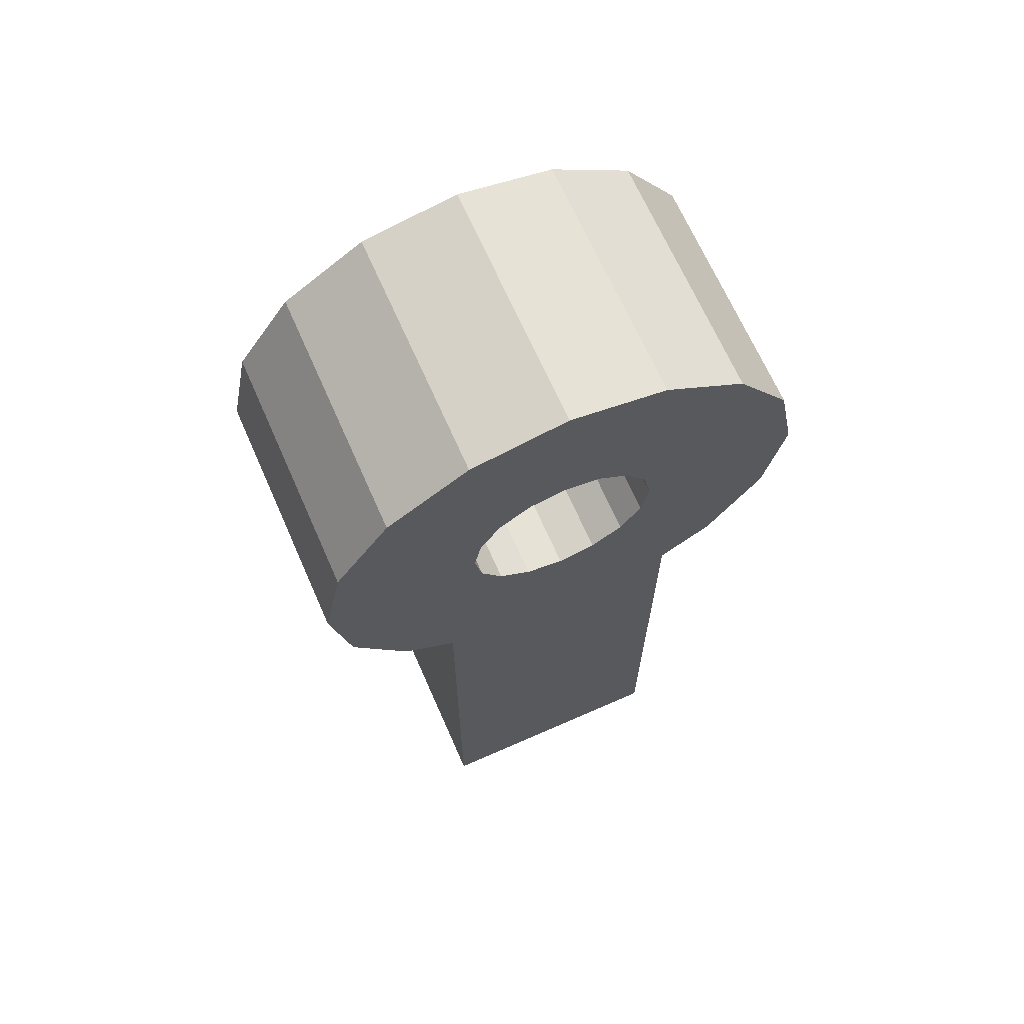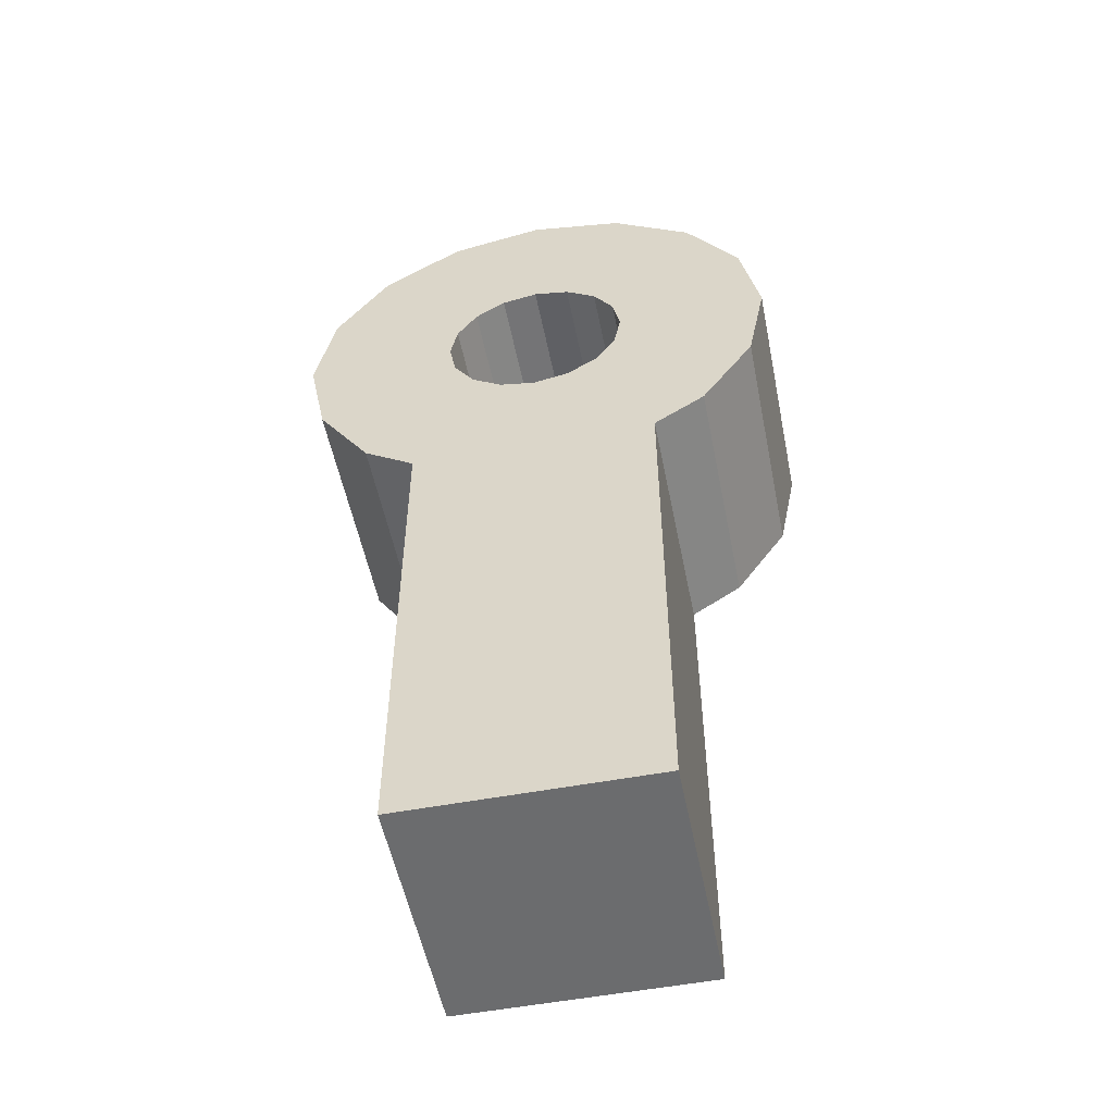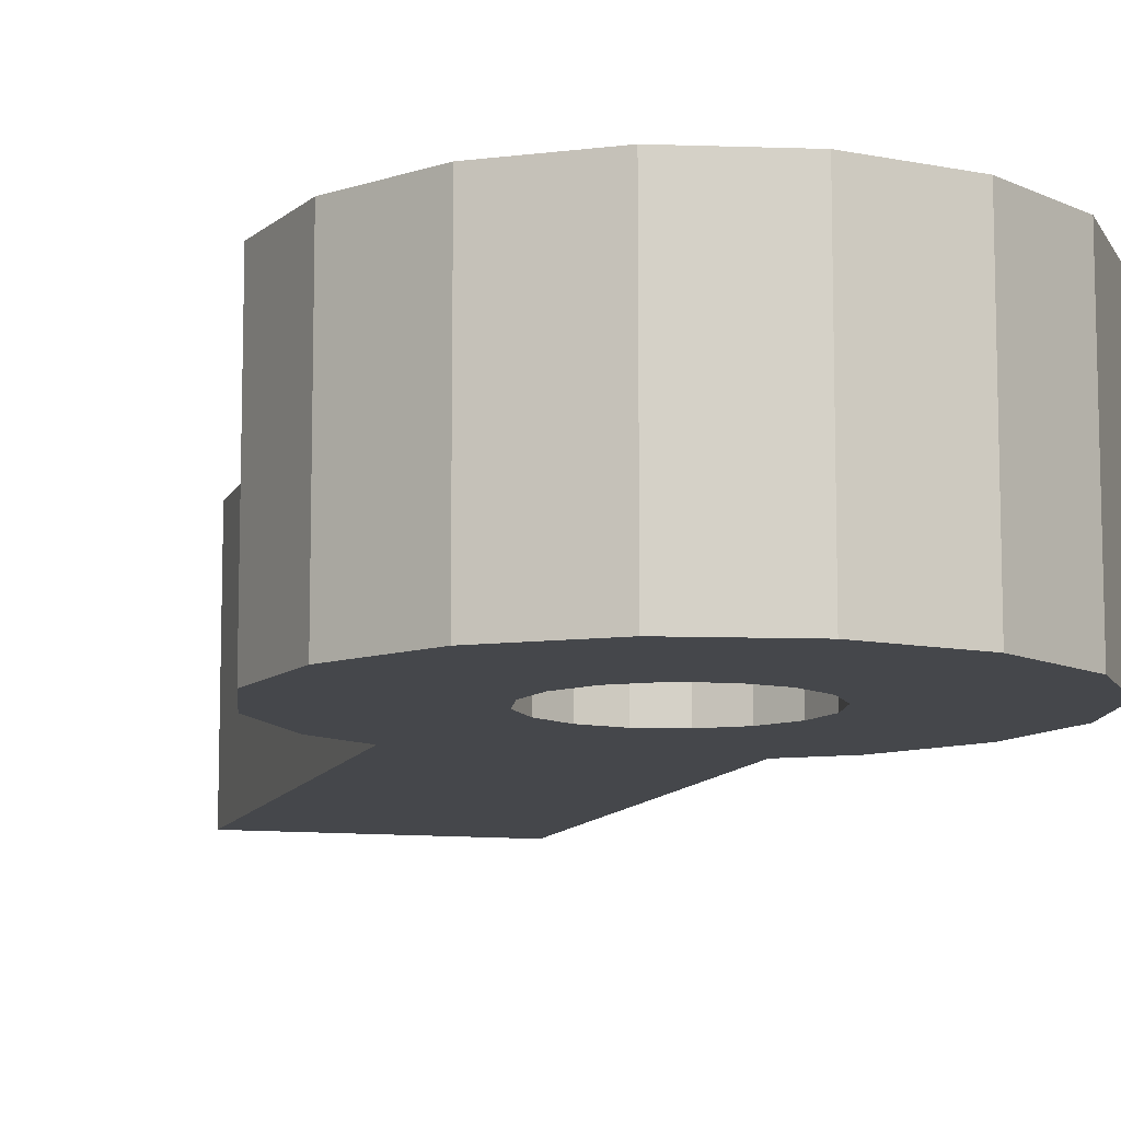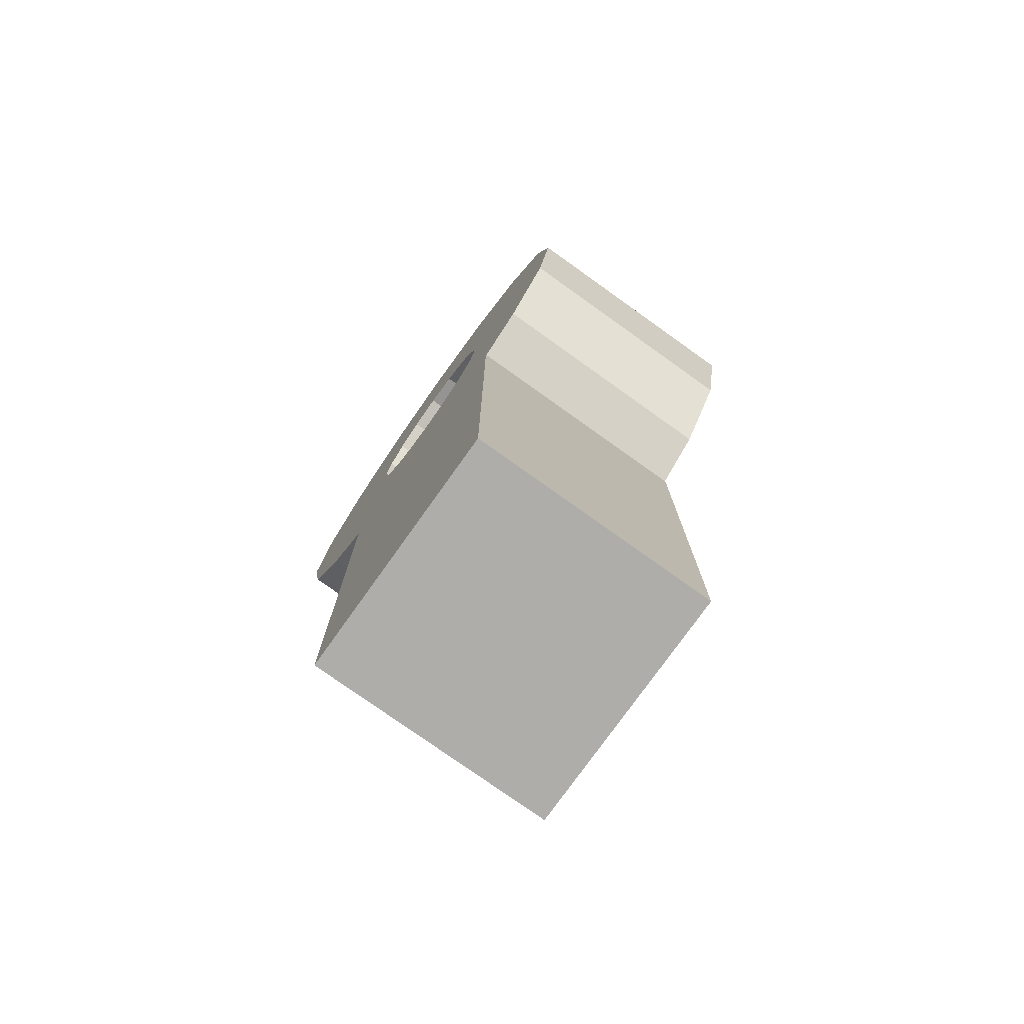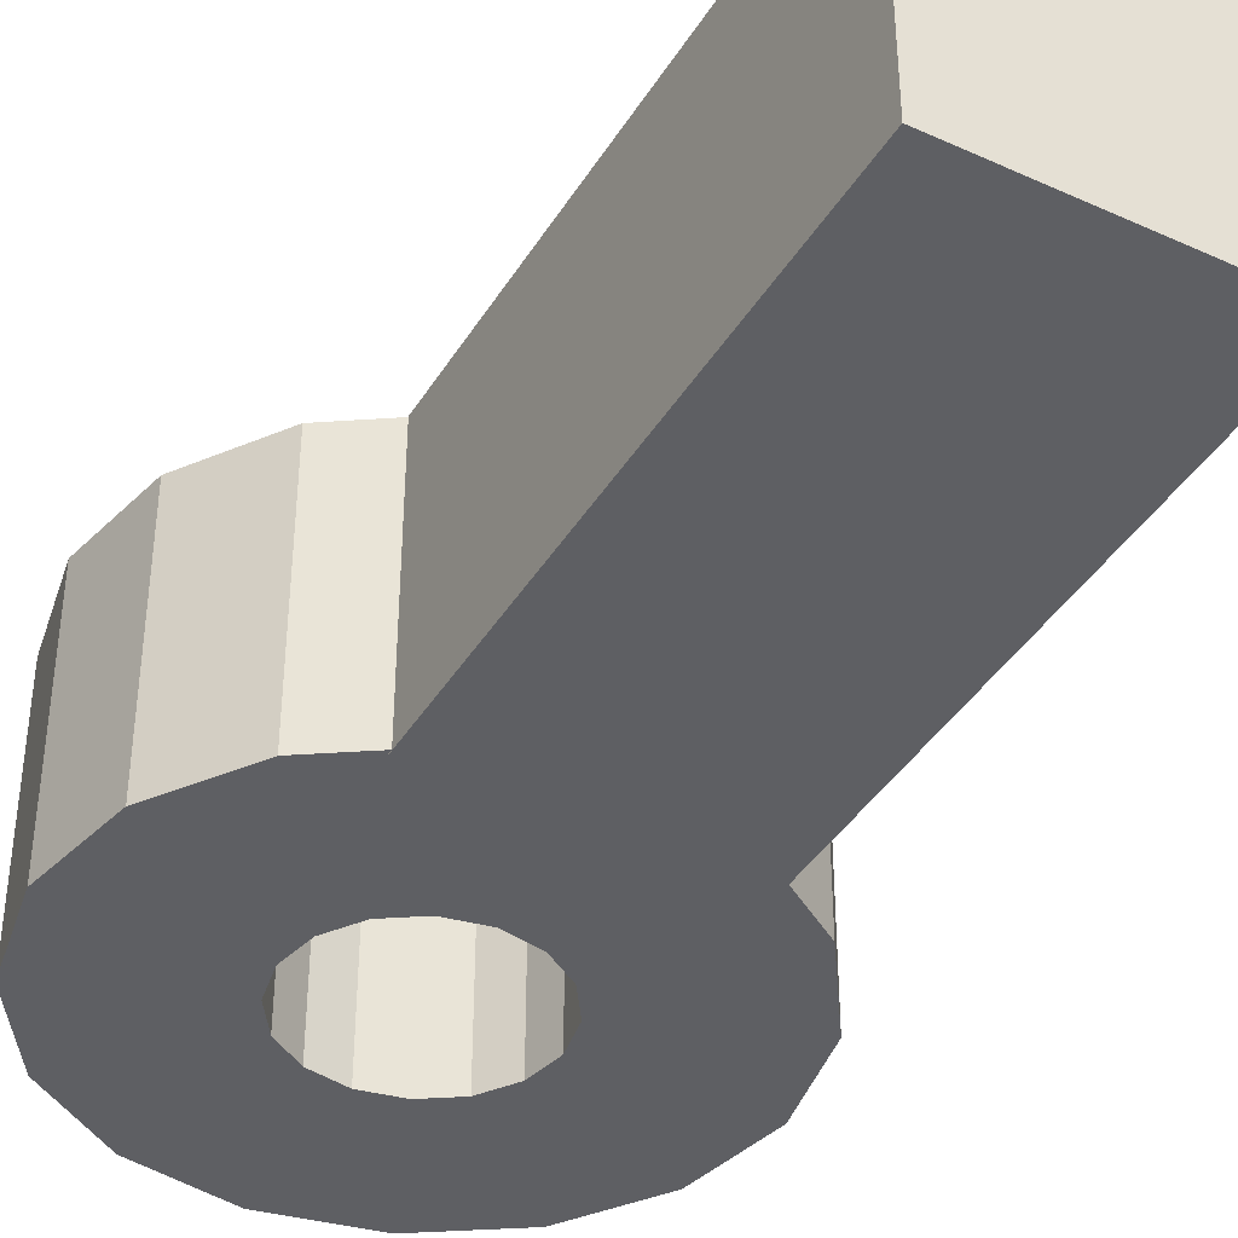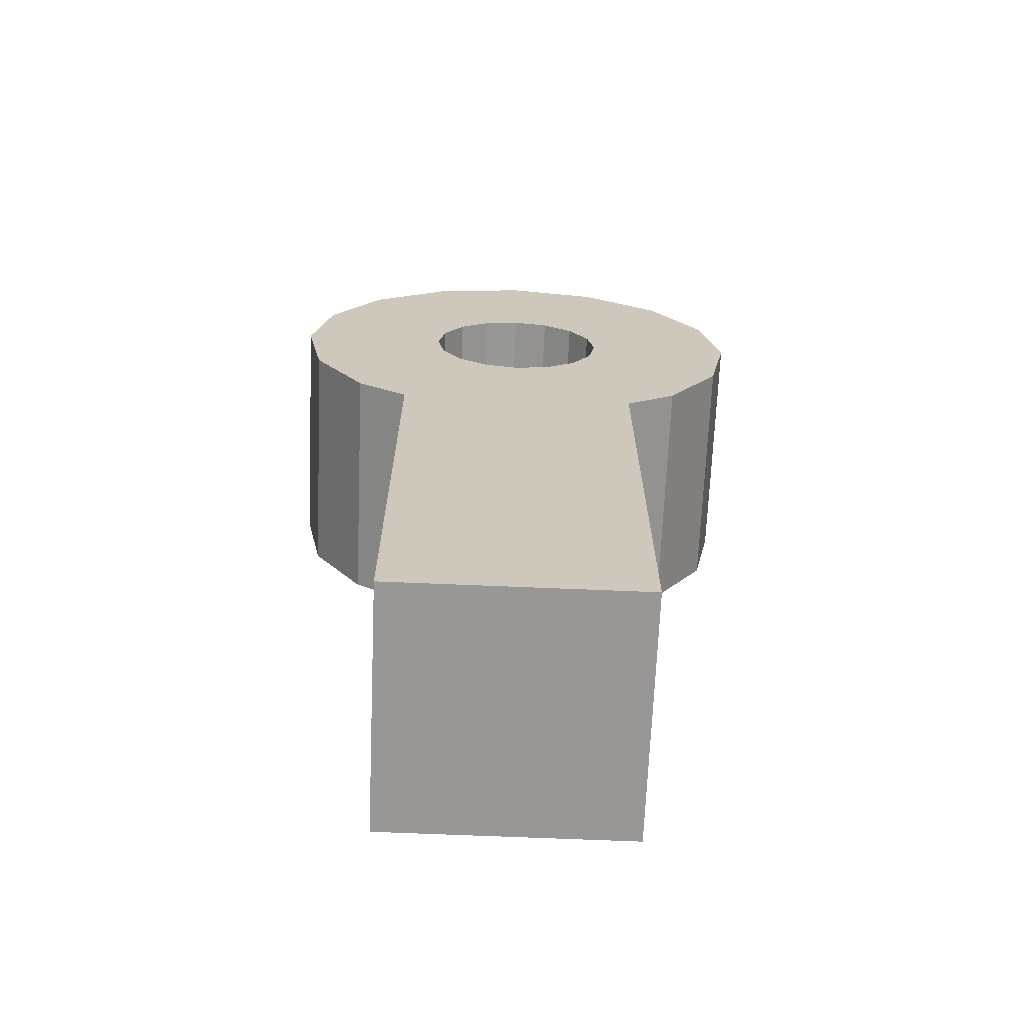
<metadata>
{"format":"obj","ext":"obj","renderer":"f3d","projection":"perspective","resolution":1024,"background":"white","views":[{"elev":67.8,"azim":-23.8,"up":"+Y"},{"elev":-53.6,"azim":11.3,"up":"+Y"},{"elev":-10.3,"azim":163.9,"up":"+Z"},{"elev":-77.4,"azim":54.5,"up":"+Y"},{"elev":-40.7,"azim":-29.0,"up":"+Z"},{"elev":-68.3,"azim":-2.4,"up":"+Y"}]}
</metadata>
<code>
o donut2_Circle.005
v -0.7571 1.969 -0.9952
v -0.6995 2.259 -0.9952
v -0.6995 2.259 0.9953
v -0.7571 1.969 0.9953
v -0.5537 2.477 0.9953
v -0.5537 2.477 -0.9952
v -0.5353 2.505 -0.9952
v -0.5353 2.505 0.9953
v -0.7059 1.712 -0.9952
v -0.7059 1.712 0.9953
v -0.6995 1.68 0.9953
v -0.6995 1.68 -0.9952
v -0.2897 2.669 -0.9952
v -0.2897 2.669 0.9953
v -0.5353 1.434 -0.9952
v -0.5353 1.434 0.9953
v 0 2.726 -0.9952
v 0 2.726 0.9953
v -0.2897 1.27 -0.9952
v -0.2897 1.27 0.9953
v 0.2897 2.669 -0.9952
v 0.2897 2.669 0.9953
v -0 1.212 -0.9952
v -0 1.212 0.9953
v 0.5353 2.505 -0.9952
v 0.5353 2.505 0.9953
v 0.2897 1.27 -0.9952
v 0.2897 1.27 0.9953
v 0.6995 2.259 -0.9952
v 0.6995 2.259 0.9953
v 0.5353 1.434 -0.9952
v 0.5353 1.434 0.9953
v 0.7059 2.227 -0.9952
v 0.7571 1.969 -0.9952
v 0.7571 1.969 0.9953
v 0.7059 2.227 0.9953
v 0.5537 1.461 0.9953
v 0.6995 1.68 0.9953
v 0.6995 1.68 -0.9952
v 0.5537 1.461 -0.9952
v -0.7654 3.817 0.9953
v 0.7654 3.817 0.9953
v 0 3.969 0.9953
v 1.414 3.384 0.9953
v 0 3.969 -0.9952
v -0.7654 3.817 -0.9952
v 0.7654 3.817 -0.9952
v -1.414 3.384 0.9953
v 1.414 3.384 -0.9952
v -1.414 3.384 -0.9952
v 1.848 2.735 0.9953
v 1.848 2.735 -0.9952
v -1.848 2.735 -0.9952
v -1.848 2.735 0.9953
v 2 1.969 -0.9952
v 2 1.969 0.9953
v -2 1.969 -0.9952
v -2 1.969 0.9953
v 1.848 1.204 -0.9952
v 1.848 1.204 0.9953
v -1.848 1.204 -0.9952
v -1.848 1.204 0.9953
v 1.414 0.5552 -0.9952
v 1.414 0.5552 0.9953
v -1.414 0.5552 -0.9952
v -1.414 0.5552 0.9953
v 0.7654 0.1216 -0.9952
v 0.7654 0.1216 0.9953
v -0.7654 0.1216 -0.9952
v -0.7654 0.1216 0.9953
v -1 -3.861 1
v -1 -3.861 -1
v 1 -3.861 -1
v 1 -3.861 1
v -1 0.3104 1
v -1 0.3104 -1
v 1 0.3104 -1
v 1 0.3104 1
f 1 2 3
f 26 22 21
f 14 8 7
f 36 29 33
f 36 30 29
f 33 34 35
f 32 37 40
f 37 38 39
f 24 28 27
f 16 20 19
f 10 12 9
f 10 11 12
f 9 1 4
f 22 18 17
f 8 5 6
f 5 3 6
f 30 26 25
f 18 14 13
f 38 35 34
f 28 32 31
f 20 24 23
f 11 16 15
f 41 42 43
f 41 44 42
f 41 48 44
f 44 48 51
f 51 48 54
f 51 22 26
f 51 18 22
f 51 54 18
f 54 14 18
f 54 8 14
f 26 30 51
f 54 5 8
f 36 56 51
f 56 36 35
f 3 5 54
f 54 58 4
f 10 4 58
f 38 37 60
f 60 56 35
f 20 16 62
f 62 24 20
f 62 60 24
f 60 28 24
f 60 32 28
f 16 11 62
f 60 37 32
f 10 58 62
f 60 62 66
f 60 66 64
f 64 66 70
f 64 70 68
f 58 54 53
f 42 44 49
f 48 41 50
f 51 56 55
f 60 64 63
f 70 66 69
f 62 58 57
f 43 42 47
f 54 48 53
f 44 51 52
f 41 43 45
f 56 60 55
f 64 68 67
f 66 62 61
f 47 46 45
f 46 47 49
f 46 49 50
f 50 49 52
f 50 52 53
f 53 17 13
f 53 52 17
f 52 21 17
f 52 25 21
f 13 7 53
f 52 29 25
f 7 6 53
f 52 55 33
f 34 33 55
f 53 6 2
f 1 57 53
f 57 1 9
f 40 39 59
f 34 55 59
f 23 27 59
f 59 61 23
f 61 19 23
f 61 15 19
f 27 31 59
f 61 12 15
f 31 40 59
f 61 57 9
f 61 59 65
f 65 59 63
f 65 63 69
f 69 63 67
f 75 76 72
f 76 77 73
f 77 78 74
f 78 75 71
f 71 72 73
f 4 1 3
f 25 26 21
f 13 14 7
f 35 36 33
f 31 32 40
f 40 37 39
f 23 24 27
f 15 16 19
f 4 10 9
f 21 22 17
f 7 8 6
f 29 30 25
f 17 18 13
f 39 38 34
f 27 28 31
f 19 20 23
f 12 11 15
f 30 36 51
f 3 54 4
f 38 60 35
f 11 10 62
f 57 58 53
f 47 42 49
f 3 2 6
f 52 51 55
f 59 60 63
f 48 50 53
f 61 62 57
f 45 43 47
f 41 46 50
f 49 44 52
f 46 41 45
f 66 65 69
f 63 64 67
f 65 66 61
f 29 52 33
f 2 1 53
f 39 34 59
f 12 61 9
f 71 75 72
f 72 76 73
f 73 77 74
f 74 78 71
f 74 71 73
f 60 59 55

</code>
